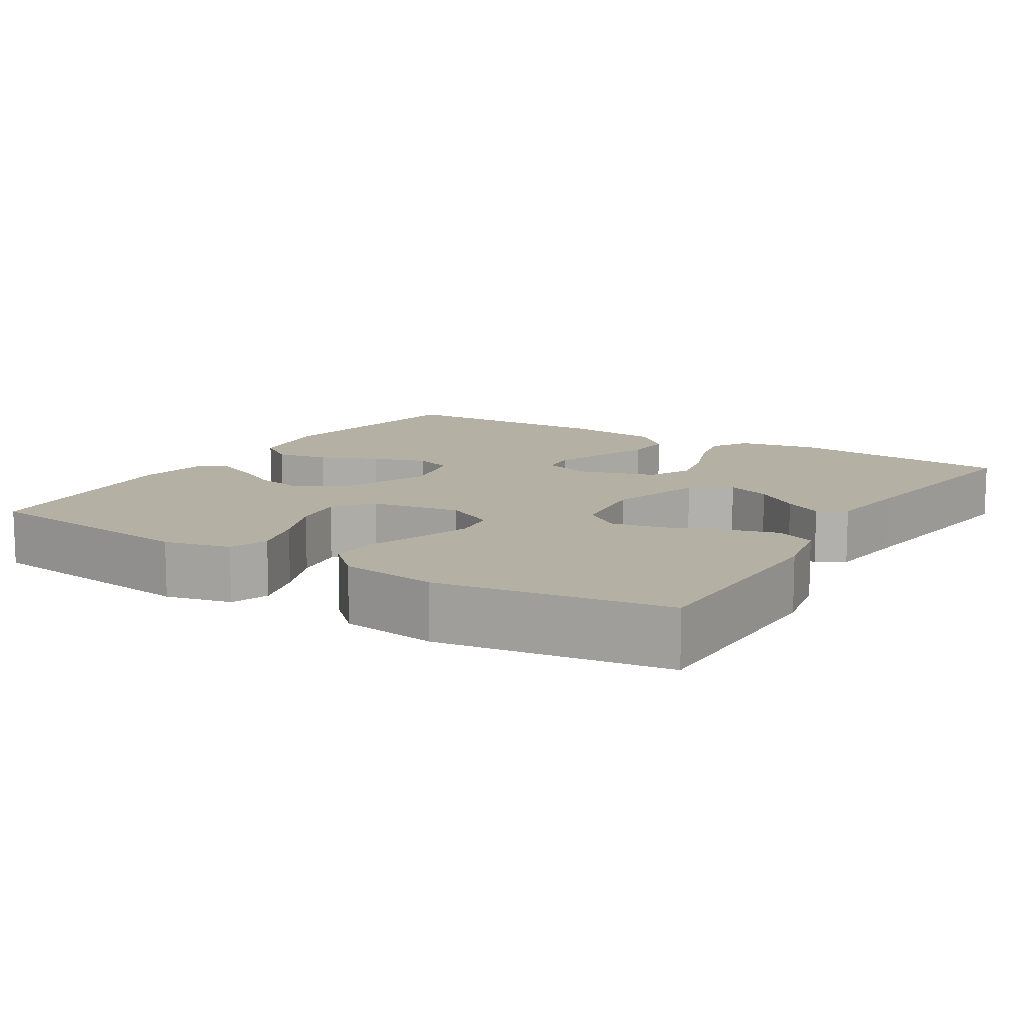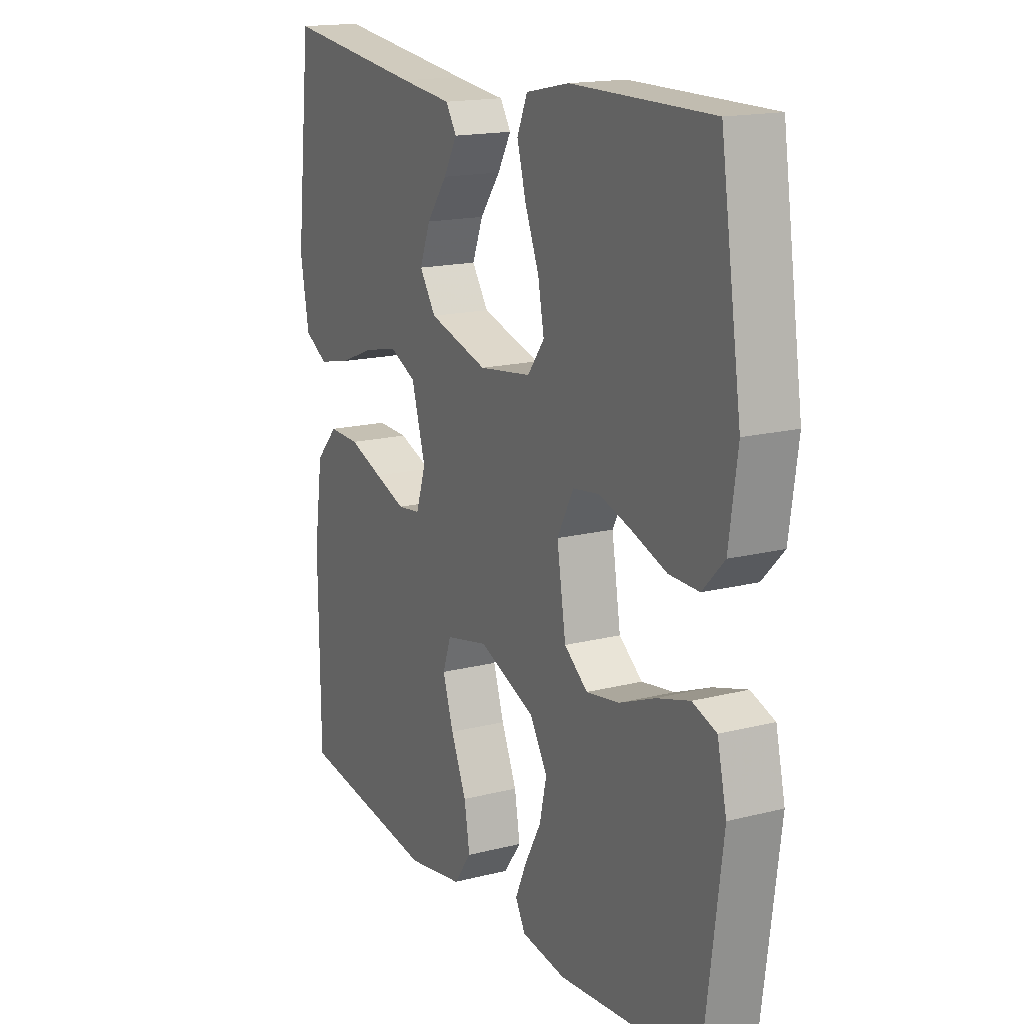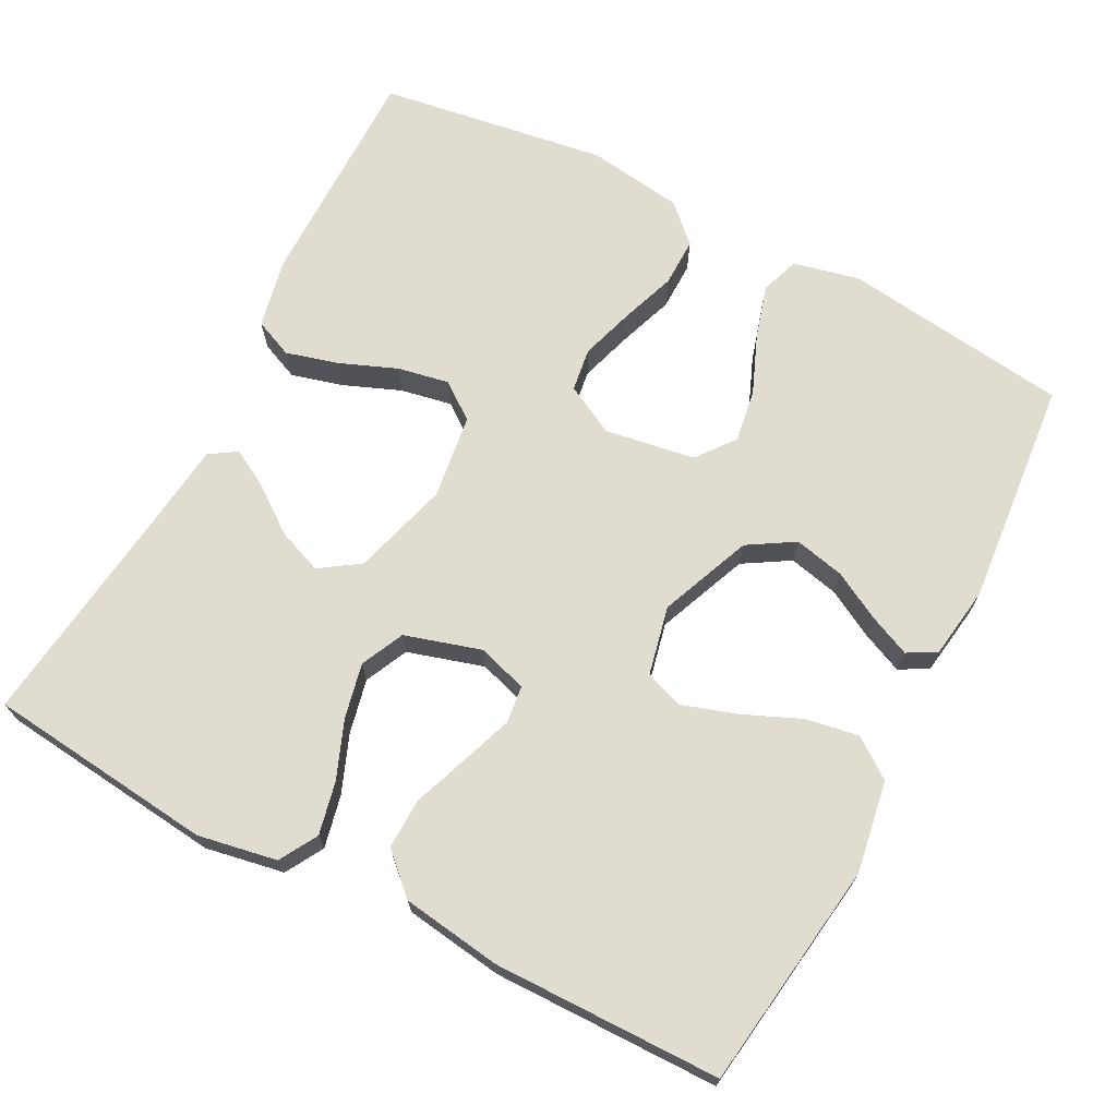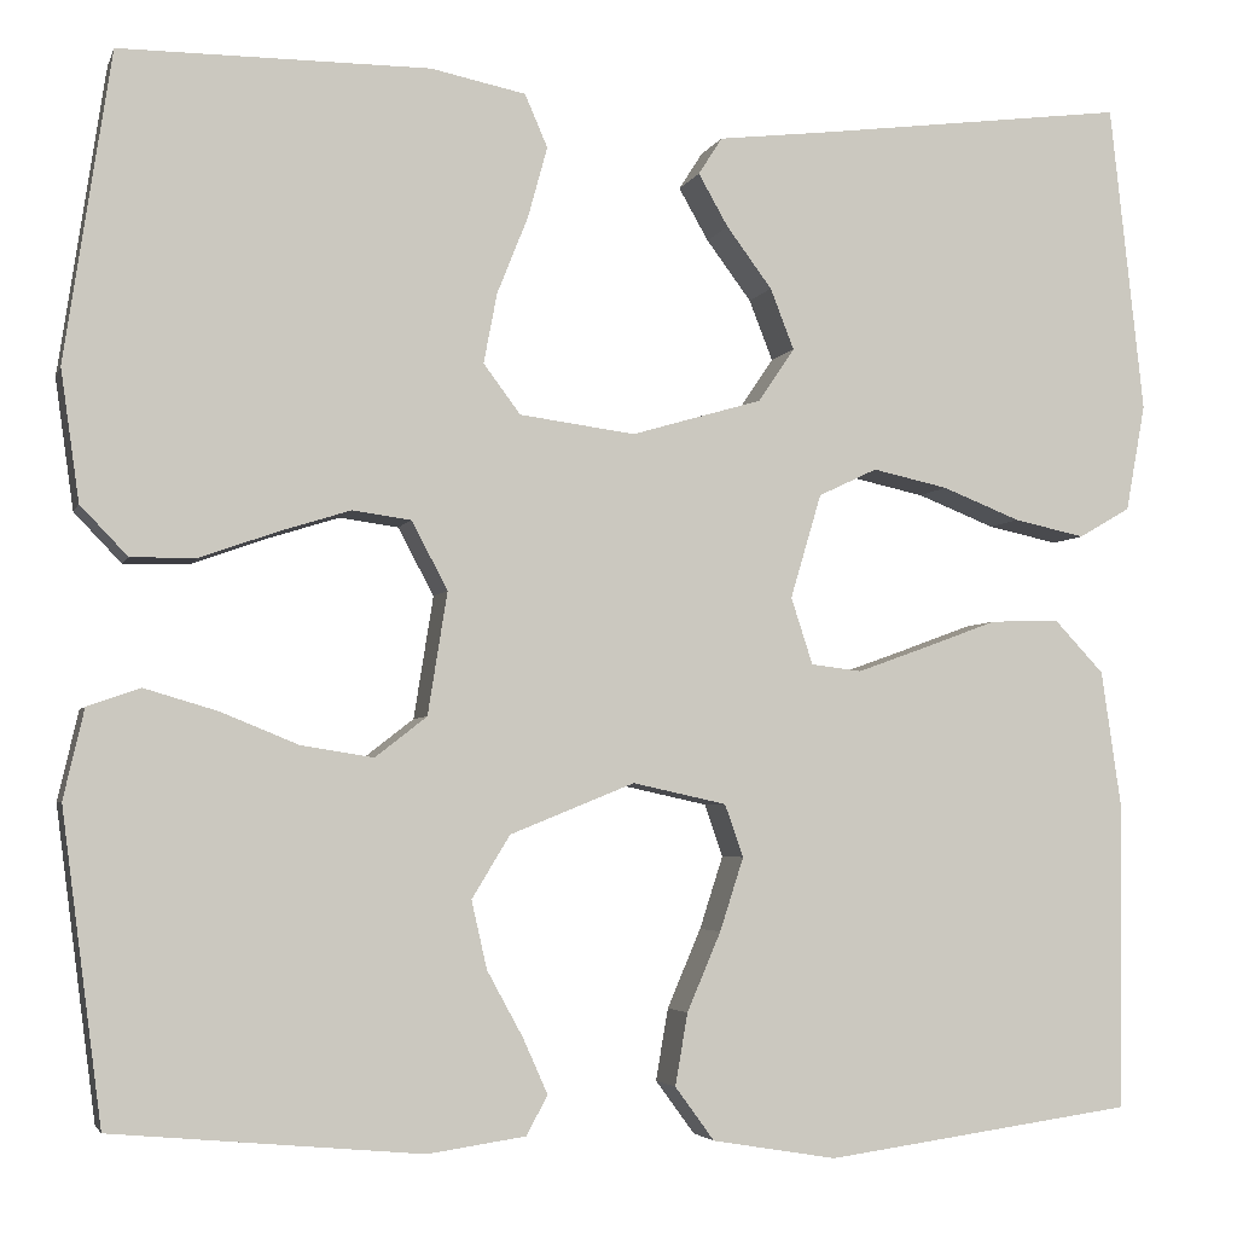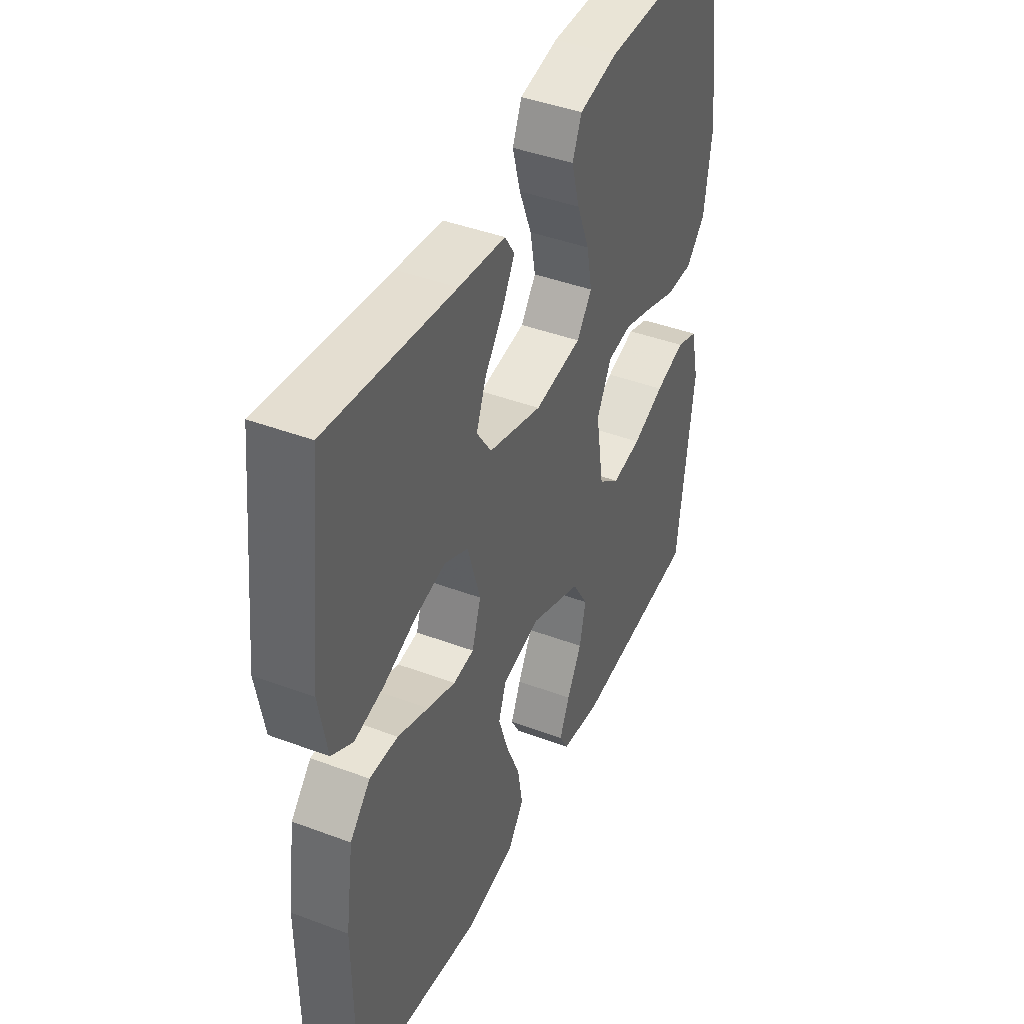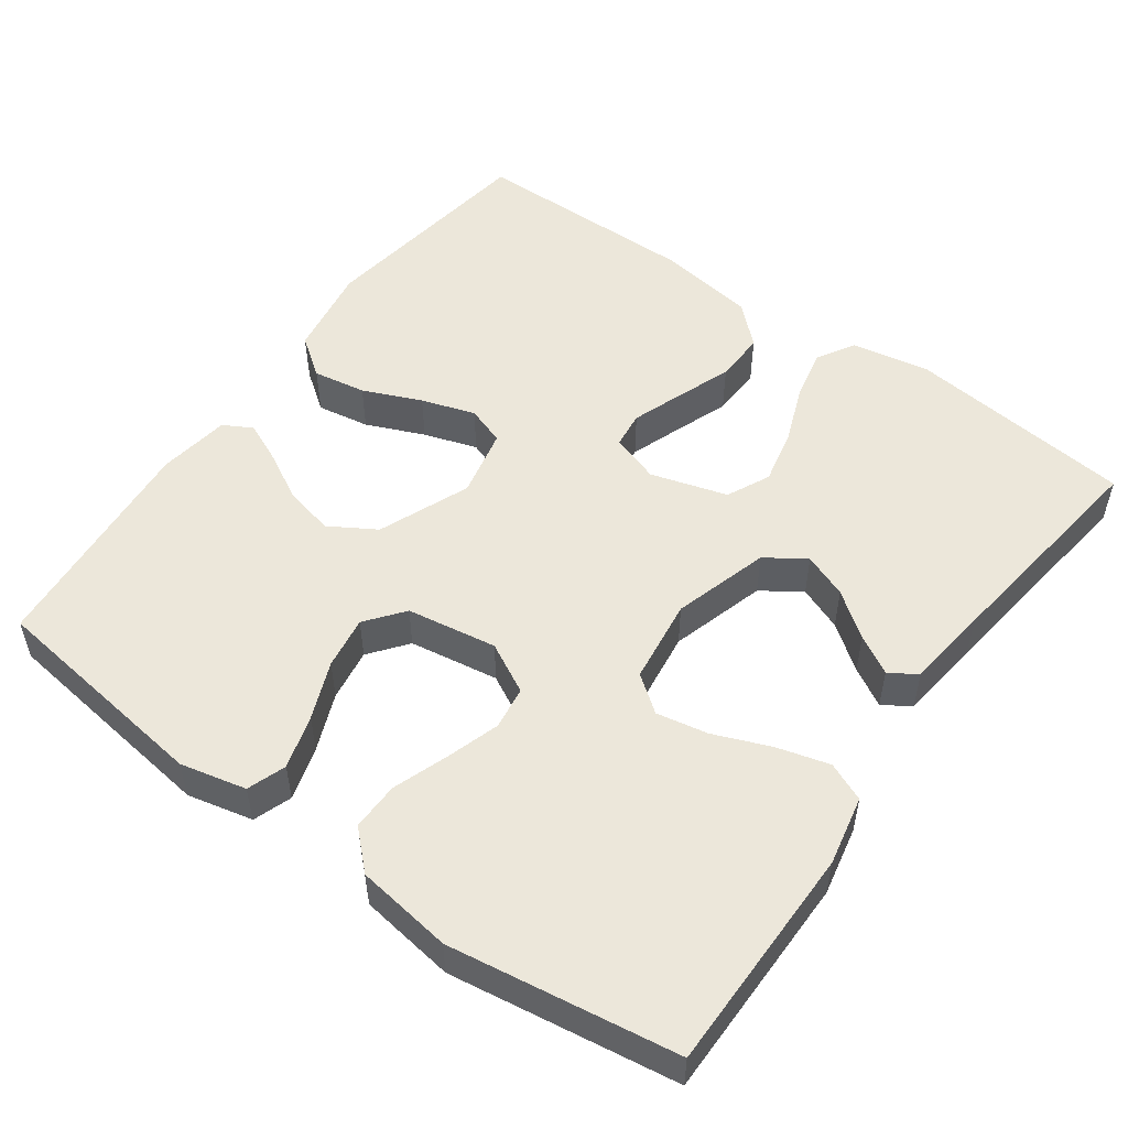
<metadata>
{"format":"obj","ext":"obj","renderer":"f3d","projection":"perspective","resolution":1024,"background":"white","views":[{"elev":11.5,"azim":-58.3,"up":"+Y"},{"elev":16.5,"azim":-117.5,"up":"+Z"},{"elev":69.7,"azim":117.5,"up":"+Y"},{"elev":-3.9,"azim":-14.6,"up":"+Z"},{"elev":42.4,"azim":114.2,"up":"+Z"},{"elev":52.3,"azim":-54.2,"up":"+Y"}]}
</metadata>
<code>
v -0.5 0.07 0.5
v -0.2 0.07 0.5
v -0.108 0.07 0.481
v -0.086 0.07 0.43
v -0.105 0.07 0.361
v -0.135 0.07 0.286
v -0.148 0.07 0.218
v -0.112 0.07 0.17
v 0 0.07 0.155
v 0.127 0.07 0.192
v 0.162 0.07 0.244
v 0.139 0.07 0.303
v 0.095 0.07 0.362
v 0.066 0.07 0.413
v 0.089 0.07 0.449
v 0.2 0.07 0.462
v 0.5 0.07 0.5
v 0.533 0.07 0.2
v 0.514 0.07 0.096
v 0.464 0.07 0.067
v 0.395 0.07 0.082
v 0.319 0.07 0.112
v 0.246 0.07 0.128
v 0.189 0.07 0.101
v 0.159 0.07 0
v 0.18 0.07 -0.065
v 0.229 0.07 -0.071
v 0.296 0.07 -0.047
v 0.369 0.07 -0.02
v 0.436 0.07 -0.018
v 0.484 0.07 -0.069
v 0.503 0.07 -0.2
v 0.5 0.07 -0.5
v 0.2 0.07 -0.542
v 0.079 0.07 -0.522
v 0.041 0.07 -0.47
v 0.053 0.07 -0.4
v 0.086 0.07 -0.323
v 0.109 0.07 -0.252
v 0.091 0.07 -0.201
v 0 0.07 -0.181
v -0.121 0.07 -0.23
v -0.158 0.07 -0.291
v -0.143 0.07 -0.357
v -0.108 0.07 -0.421
v -0.084 0.07 -0.475
v -0.105 0.07 -0.513
v -0.2 0.07 -0.527
v -0.5 0.07 -0.5
v -0.539 0.07 -0.2
v -0.519 0.07 -0.113
v -0.468 0.07 -0.095
v -0.397 0.07 -0.116
v -0.321 0.07 -0.147
v -0.251 0.07 -0.158
v -0.201 0.07 -0.119
v -0.182 0.07 0
v -0.217 0.07 0.066
v -0.274 0.07 0.074
v -0.344 0.07 0.052
v -0.417 0.07 0.026
v -0.481 0.07 0.025
v -0.527 0.07 0.073
v -0.545 0.07 0.2
v -0.5 0 0.5
v -0.2 0 0.5
v -0.108 0 0.481
v -0.086 0 0.43
v -0.105 0 0.361
v -0.135 0 0.286
v -0.148 0 0.218
v -0.112 0 0.17
v 0 0 0.155
v 0.127 0 0.192
v 0.162 0 0.244
v 0.139 0 0.303
v 0.095 0 0.362
v 0.066 0 0.413
v 0.089 0 0.449
v 0.2 0 0.462
v 0.5 0 0.5
v 0.533 0 0.2
v 0.514 0 0.096
v 0.464 0 0.067
v 0.395 0 0.082
v 0.319 0 0.112
v 0.246 0 0.128
v 0.189 0 0.101
v 0.159 0 0
v 0.18 0 -0.065
v 0.229 0 -0.071
v 0.296 0 -0.047
v 0.369 0 -0.02
v 0.436 0 -0.018
v 0.484 0 -0.069
v 0.503 0 -0.2
v 0.5 0 -0.5
v 0.2 0 -0.542
v 0.079 0 -0.522
v 0.041 0 -0.47
v 0.053 0 -0.4
v 0.086 0 -0.323
v 0.109 0 -0.252
v 0.091 0 -0.201
v 0 0 -0.181
v -0.121 0 -0.23
v -0.158 0 -0.291
v -0.143 0 -0.357
v -0.108 0 -0.421
v -0.084 0 -0.475
v -0.105 0 -0.513
v -0.2 0 -0.527
v -0.5 0 -0.5
v -0.539 0 -0.2
v -0.519 0 -0.113
v -0.468 0 -0.095
v -0.397 0 -0.116
v -0.321 0 -0.147
v -0.251 0 -0.158
v -0.201 0 -0.119
v -0.182 0 0
v -0.217 0 0.066
v -0.274 0 0.074
v -0.344 0 0.052
v -0.417 0 0.026
v -0.481 0 0.025
v -0.527 0 0.073
v -0.545 0 0.2
f 60 61 62 63
f 59 60 63 64
f 58 59 64 1
f 51 52 53 54
f 49 50 51 54
f 49 54 55
f 48 49 55 56
f 44 45 46 47
f 44 47 48 56
f 35 36 37 38
f 35 38 39
f 34 35 39
f 33 34 39
f 32 33 39 40
f 28 29 30 31
f 27 28 31 32
f 26 27 32 40
f 19 20 21 22
f 19 22 23
f 16 17 18 19
f 16 19 23
f 12 13 14 15
f 11 12 15 16
f 3 4 5 6
f 3 6 7
f 58 1 2 3
f 57 58 3 7
f 43 44 56
f 42 43 56 57
f 41 42 57 7
f 25 26 40 41
f 24 25 41
f 11 16 23 24
f 10 11 24 41
f 9 10 41
f 8 9 41
f 7 8 41
f 127 126 125 124
f 128 127 124 123
f 65 128 123 122
f 118 117 116 115
f 118 115 114 113
f 119 118 113
f 120 119 113 112
f 111 110 109 108
f 120 112 111 108
f 102 101 100 99
f 103 102 99
f 103 99 98
f 103 98 97
f 104 103 97 96
f 95 94 93 92
f 96 95 92 91
f 104 96 91 90
f 86 85 84 83
f 87 86 83
f 83 82 81 80
f 87 83 80
f 79 78 77 76
f 80 79 76 75
f 70 69 68 67
f 71 70 67
f 67 66 65 122
f 71 67 122 121
f 120 108 107
f 121 120 107 106
f 71 121 106 105
f 105 104 90 89
f 105 89 88
f 88 87 80 75
f 105 88 75 74
f 105 74 73
f 105 73 72
f 105 72 71
f 1 65 66 2
f 2 66 67 3
f 3 67 68 4
f 4 68 69 5
f 5 69 70 6
f 6 70 71 7
f 7 71 72 8
f 8 72 73 9
f 9 73 74 10
f 10 74 75 11
f 11 75 76 12
f 12 76 77 13
f 13 77 78 14
f 14 78 79 15
f 15 79 80 16
f 16 80 81 17
f 17 81 82 18
f 18 82 83 19
f 19 83 84 20
f 20 84 85 21
f 21 85 86 22
f 22 86 87 23
f 23 87 88 24
f 24 88 89 25
f 25 89 90 26
f 26 90 91 27
f 27 91 92 28
f 28 92 93 29
f 29 93 94 30
f 30 94 95 31
f 31 95 96 32
f 32 96 97 33
f 33 97 98 34
f 34 98 99 35
f 35 99 100 36
f 36 100 101 37
f 37 101 102 38
f 38 102 103 39
f 39 103 104 40
f 40 104 105 41
f 41 105 106 42
f 42 106 107 43
f 43 107 108 44
f 44 108 109 45
f 45 109 110 46
f 46 110 111 47
f 47 111 112 48
f 48 112 113 49
f 49 113 114 50
f 50 114 115 51
f 51 115 116 52
f 52 116 117 53
f 53 117 118 54
f 54 118 119 55
f 55 119 120 56
f 56 120 121 57
f 57 121 122 58
f 58 122 123 59
f 59 123 124 60
f 60 124 125 61
f 61 125 126 62
f 62 126 127 63
f 63 127 128 64
f 64 128 65 1

</code>
